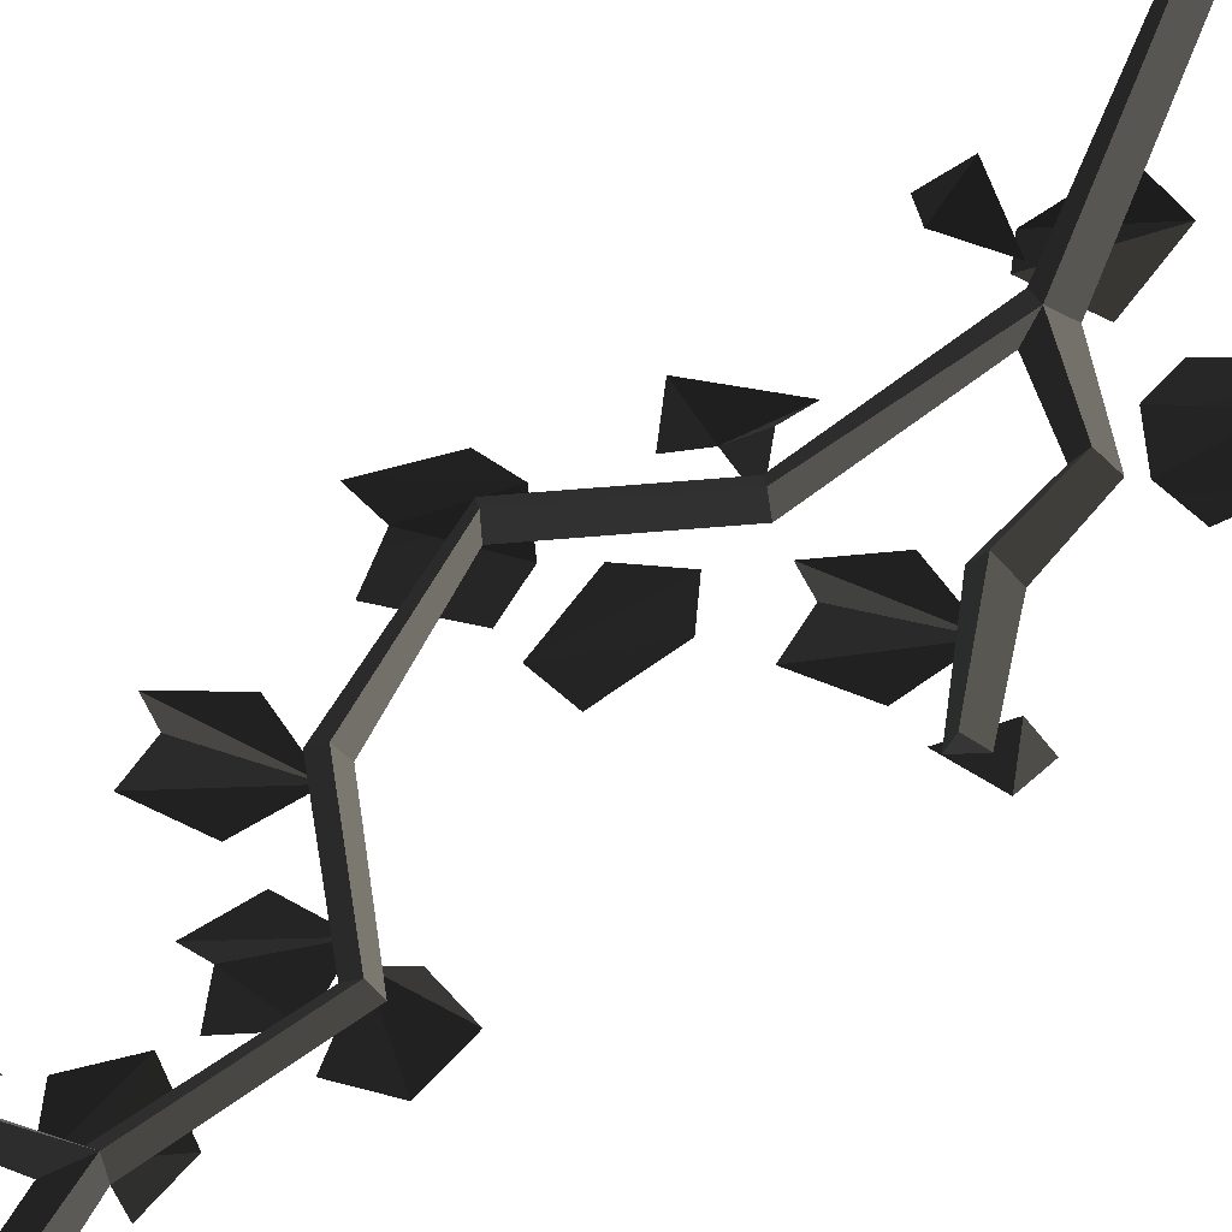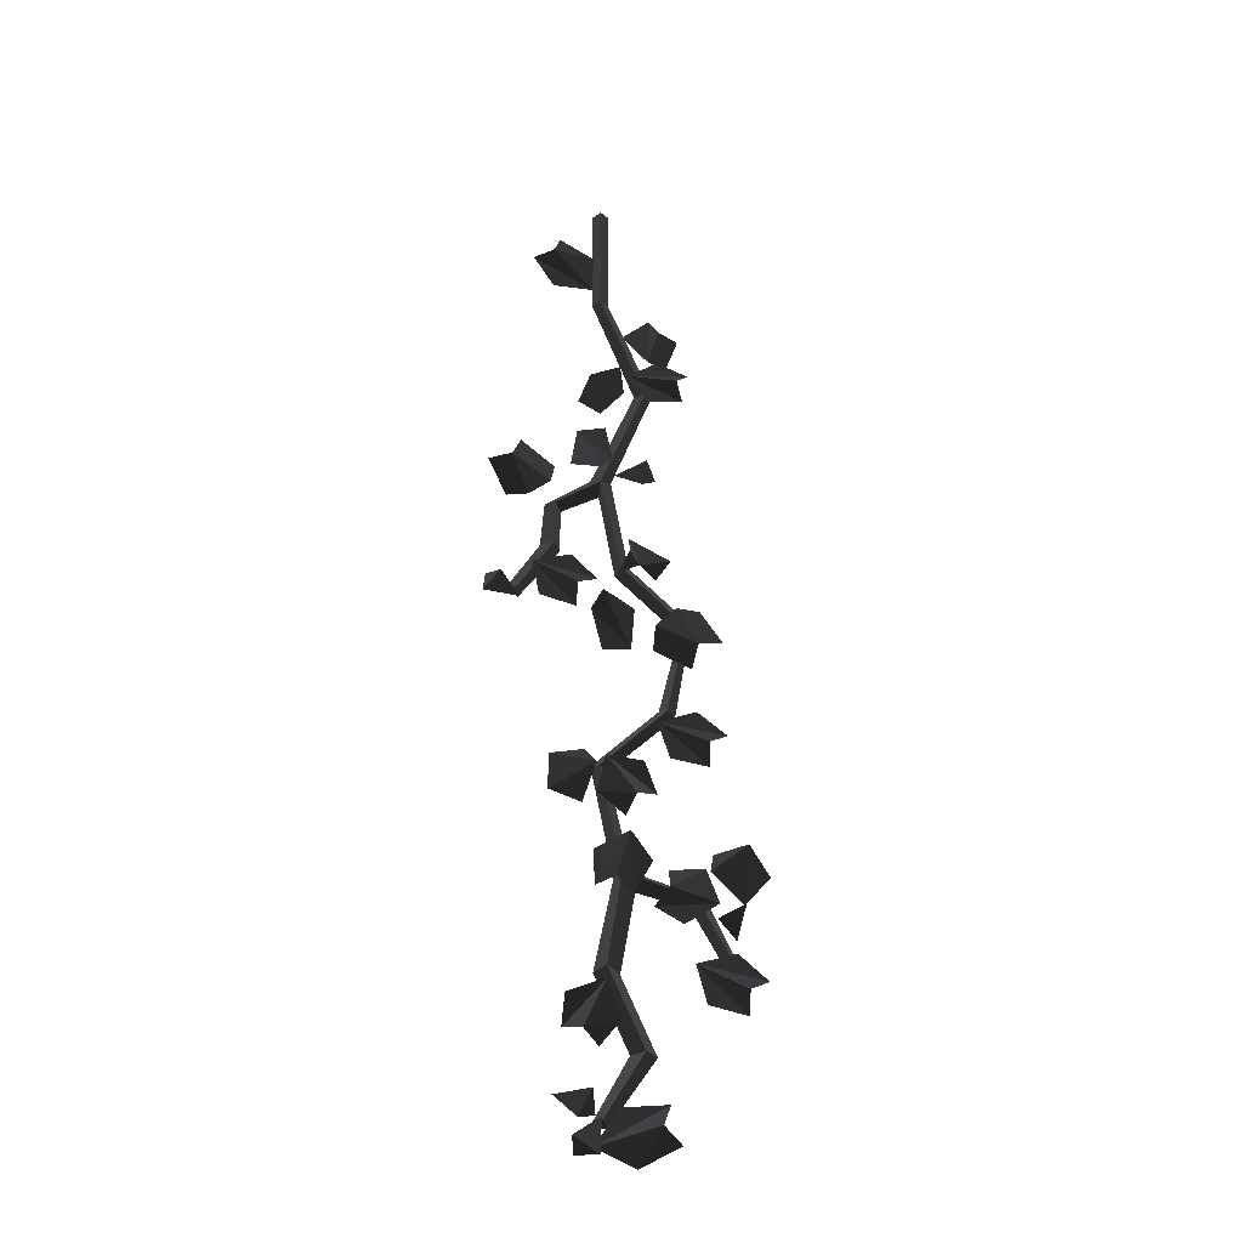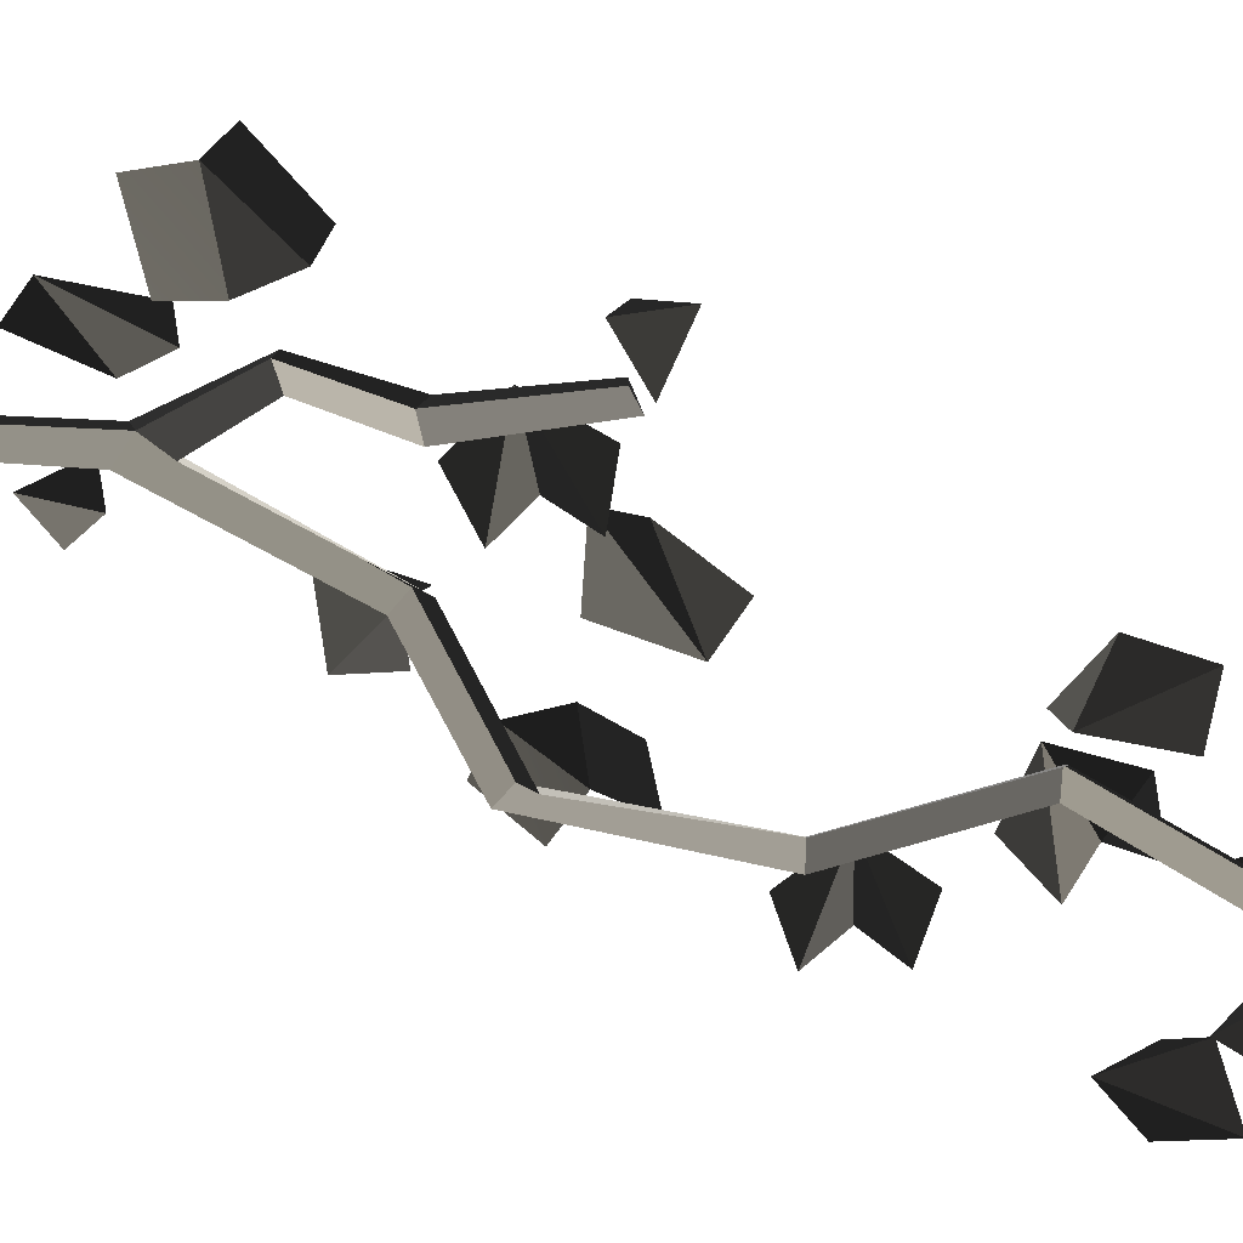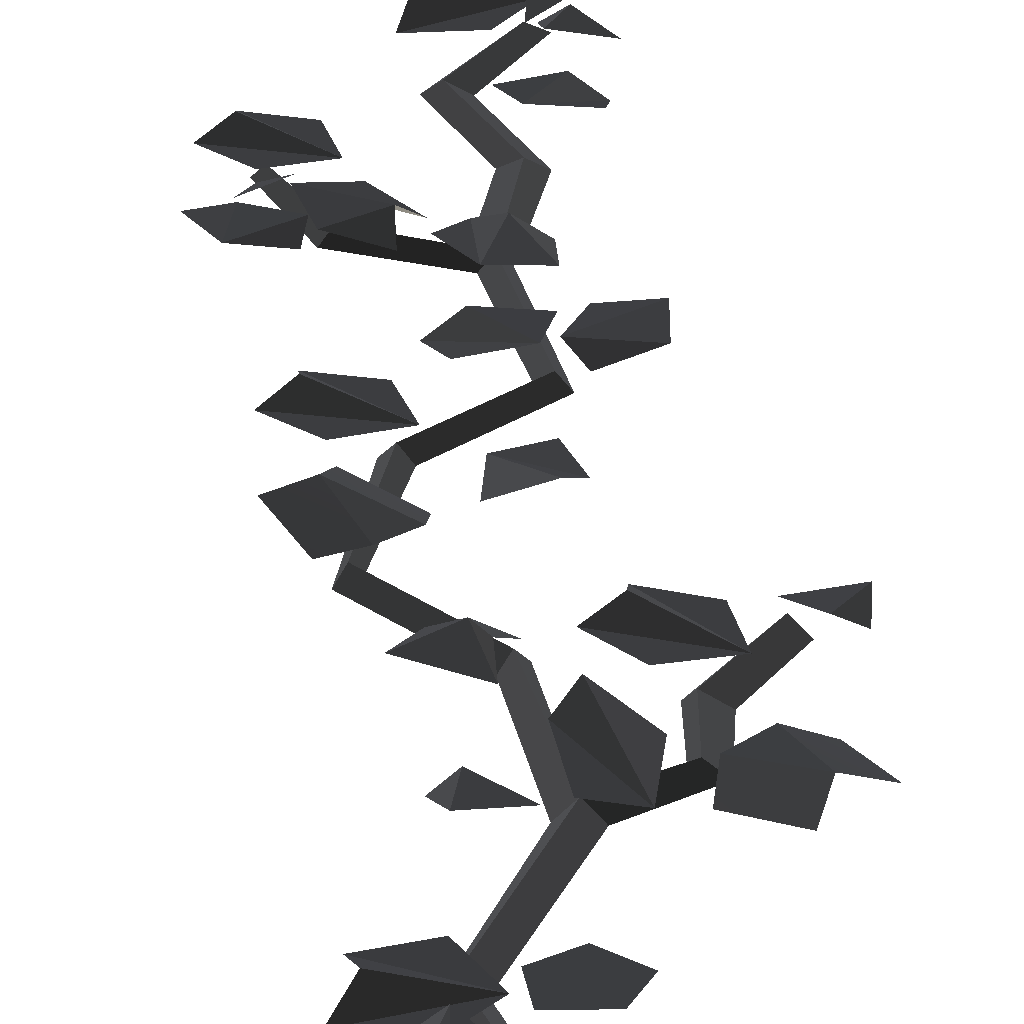
<metadata>
{"format":"obj","ext":"obj","renderer":"f3d","projection":"perspective","resolution":1024,"background":"white","views":[{"elev":-62.8,"azim":138.4,"up":"+Z"},{"elev":-30.7,"azim":-1.9,"up":"+Y"},{"elev":-47.1,"azim":-116.1,"up":"+Z"},{"elev":29.7,"azim":178.8,"up":"+Z"}]}
</metadata>
<code>
v 0.0903 -0.9368 0.0441
v 0.01771 -0.8989 0.02491
v 0.1025 -0.8614 0.0441
v 0.1251 -0.9164 0.02491
v 0.0903 -0.9368 0.0441
v 0.1025 -0.8614 0.0441
v -0.2682 -1.204 0.0441
v -0.2211 -1.271 0.02491
v -0.3133 -1.265 0.0441
v -0.3086 -1.206 0.02491
v -0.2682 -1.204 0.0441
v -0.3133 -1.265 0.0441
v -0.2064 -0.1693 0.02491
v -0.1496 -0.1613 0.05124
v -0.04287 -0.2818 0.02491
v -0.1503 -0.2678 0.02491
v -0.2064 -0.1693 0.02491
v -0.04287 -0.2818 0.02491
v -0.04287 -0.2818 0.02491
v -0.1496 -0.1613 0.05124
v -0.04192 -0.1716 0.02491
v -0.1496 -0.1613 0.05124
v -0.1341 -0.1051 0.02491
v -0.04192 -0.1716 0.02491
v 0.1726 -1.32 0.05893
v 0.2323 -1.321 0.04309
v 0.2875 -1.42 0.05965
v 0.226 -1.431 0.07686
v 0.226 -1.431 0.07686
v 0.2094 -1.491 0.05215
v 0.1205 -1.368 0.05394
v 0.1151 -1.428 0.03186
v 0.226 -1.431 0.07686
v 0.1205 -1.368 0.05394
v 0.1726 -1.32 0.05893
v 0.05427 -1.099 0.03297
v 0.1618 -1.163 0.02985
v 0.0813 -1.191 0.05234
v 0.1618 -1.163 0.02985
v 0.1233 -1.219 0.02446
v 0.0813 -1.191 0.05234
v 0.05427 -1.099 0.03297
v 0.0813 -1.191 0.05234
v 0.05792 -1.148 0.0554
v 0.0813 -1.191 0.05234
v 0.02967 -1.196 0.02452
v 0.05792 -1.148 0.0554
v -0.01337 -1.463 0.09718
v -0.04126 -1.355 0.112
v 0.05877 -1.457 0.08418
v 0.06696 -1.345 0.09254
v 0.05877 -1.457 0.08418
v -0.01184 -1.313 0.1359
v 0.05877 -1.457 0.08418
v -0.04126 -1.355 0.112
v -0.01184 -1.313 0.1359
v -0.05804 -1.854 0.04465
v -0.1408 -1.828 0.06384
v -0.02324 -1.751 0.05944
v -0.02324 -1.751 0.05944
v -0.1408 -1.828 0.06384
v -0.1382 -1.732 0.06068
v -0.05413 -1.709 0.03991
v -0.02324 -1.751 0.05944
v -0.1382 -1.732 0.06068
v 0.04773 -1.879 0.02586
v -0.02253 -1.828 0.04941
v 0.07385 -1.832 0.05508
v 0.124 -1.82 0.01982
v 0.07385 -1.832 0.05508
v -0.001613 -1.734 0.06103
v 0.09183 -1.739 0.04036
v 0.124 -1.82 0.01982
v -0.001613 -1.734 0.06103
v 0.07385 -1.832 0.05508
v -0.02253 -1.828 0.04941
v -0.001613 -1.734 0.06103
v -0.1903 -1.163 0.02491
v -0.0914 -1.144 0.02491
v -0.02364 -1.217 0.02491
v -0.1716 -1.264 0.02491
v -0.07709 -1.297 0.02491
v -0.1903 -1.163 0.02491
v -0.02364 -1.217 0.02491
v -0.07318 -1.241 0.05124
v -0.07318 -1.241 0.05124
v -0.07709 -1.297 0.02491
v -0.1903 -1.163 0.02491
v 0.1251 -1.625 0.02491
v 0.2213 -1.595 0.02491
v 0.2964 -1.661 0.02491
v 0.1543 -1.723 0.02491
v 0.2518 -1.746 0.02491
v 0.1251 -1.625 0.02491
v 0.2964 -1.661 0.02491
v 0.2497 -1.69 0.05124
v 0.2497 -1.69 0.05124
v 0.2518 -1.746 0.02491
v 0.1251 -1.625 0.02491
v -0.06012 -2.622 0.0441
v -0.1186 -2.565 0.02491
v -0.02682 -2.554 0.0441
v -0.02081 -2.613 0.02491
v -0.06012 -2.622 0.0441
v -0.02682 -2.554 0.0441
v -0.07237 -2.662 0.0441
v -0.00647 -2.613 0.02491
v -0.009987 -2.706 0.0441
v -0.06929 -2.702 0.02491
v -0.07237 -2.662 0.0441
v -0.009987 -2.706 0.0441
v -0.07844 -0.6504 0.01051
v -0.04688 -0.5716 0.02484
v -0.01879 -0.6916 0.01279
v 0.03332 -0.5529 0.03759
v 0.0426 -0.6335 0.02826
v 0.3279 -2.11 0.04673
v 0.3046 -2.195 0.02317
v 0.2584 -2.152 0.05526
v 0.1474 -2.586 0.02491
v 0.1296 -2.641 0.05124
v -0.02547 -2.684 0.02491
v 0.03426 -2.594 0.02491
v 0.1474 -2.586 0.02491
v -0.02547 -2.684 0.02491
v -0.02547 -2.684 0.02491
v 0.1296 -2.641 0.05124
v 0.07313 -2.733 0.02491
v 0.1296 -2.641 0.05124
v 0.1733 -2.679 0.02491
v 0.07313 -2.733 0.02491
v -0.02645 -2.056 0.01891
v -0.02879 -1.969 0.0313
v 0.02467 -2.048 0.05662
v 0.06628 -2.082 0.03293
v 0.02467 -2.048 0.05662
v 0.05796 -1.929 0.05383
v 0.1103 -2.007 0.05234
v 0.06628 -2.082 0.03293
v 0.05796 -1.929 0.05383
v 0.02467 -2.048 0.05662
v -0.02879 -1.969 0.0313
v 0.05796 -1.929 0.05383
v -0.2028 -0.9822 0.05893
v -0.2623 -0.9772 0.04309
v -0.3104 -0.8746 0.05965
v -0.2483 -0.8676 0.07686
v -0.2483 -0.8676 0.07686
v -0.2275 -0.8086 0.05215
v -0.1475 -0.9382 0.05394
v -0.1379 -0.8782 0.03186
v -0.2483 -0.8676 0.07686
v -0.1475 -0.9382 0.05394
v -0.2028 -0.9822 0.05893
v 0.03734 -2.397 0.04644
v -0.01346 -2.451 0.0197
v -0.05124 -2.417 0.05339
v 0.03734 -2.397 0.04644
v -0.05124 -2.417 0.05339
v 0.003765 -2.303 0.06616
v -0.09974 -2.408 0.0197
v -0.09209 -2.331 0.04644
v 0.003765 -2.303 0.06616
v -0.05124 -2.417 0.05339
v -0.09974 -2.408 0.0197
v 0.003765 -2.303 0.06616
v 0.1834 -0.6048 0.04827
v 0.05393 -0.582 0.03538
v 0.2159 -0.5639 0.01256
v 0.1317 -0.5245 0.01833
v 0.2159 -0.5639 0.01256
v 0.05393 -0.582 0.03538
v 0.1988 -0.6586 0.02653
v 0.106 -0.6665 0.03931
v 0.1834 -0.6048 0.04827
v 0.1988 -0.6586 0.02653
v 0.05393 -0.582 0.03538
v 0.1098 -0.3947 0.03152
v 0.1359 -0.4443 0.04982
v 0.1058 -0.5455 0.05038
v 0.03792 -0.4592 0.04391
v 0.1098 -0.3947 0.03152
v 0.1058 -0.5455 0.05038
v 0.1887 -0.449 0.01144
v 0.1563 -0.5406 0.01378
v 0.1058 -0.5455 0.05038
v 0.1359 -0.4443 0.04982
v -0.008232 -0.7982 0.09718
v 0.012 -0.9085 0.112
v -0.08066 -0.7998 0.08418
v -0.09664 -0.9108 0.09254
v -0.08066 -0.7998 0.08418
v -0.02023 -0.9476 0.1359
v -0.08066 -0.7998 0.08418
v 0.012 -0.9085 0.112
v -0.02023 -0.9476 0.1359
v -0.02645 -2.056 0.01891
v -0.02879 -1.969 0.0313
v 0.02467 -2.048 0.05662
v 0.06628 -2.082 0.03293
v 0.02467 -2.048 0.05662
v 0.05796 -1.929 0.05383
v 0.1103 -2.007 0.05234
v 0.06628 -2.082 0.03293
v 0.05796 -1.929 0.05383
v 0.02467 -2.048 0.05662
v -0.02879 -1.969 0.0313
v 0.05796 -1.929 0.05383
v 0.2521 -1.987 0.04465
v 0.3363 -1.967 0.06384
v 0.2436 -2.037 0.06155
v 0.3363 -1.967 0.06384
v 0.384 -2.051 0.06068
v 0.3237 -2.113 0.03991
v 0.3363 -1.967 0.06384
v 0.3237 -2.113 0.03991
v 0.2436 -2.037 0.06155
v 0.1476 -2.019 0.02586
v 0.234 -2.026 0.04941
v 0.1497 -2.073 0.05508
v 0.113 -2.109 0.01982
v 0.1497 -2.073 0.05508
v 0.2648 -2.117 0.06103
v 0.1821 -2.161 0.04036
v 0.113 -2.109 0.01982
v 0.2648 -2.117 0.06103
v 0.1497 -2.073 0.05508
v 0.234 -2.026 0.04941
v 0.2648 -2.117 0.06103
v 0.2079 -2.252 0.02491
v 0.3053 -2.226 0.02491
v 0.3778 -2.294 0.02491
v 0.2334 -2.352 0.02491
v 0.3298 -2.378 0.02491
v 0.2079 -2.252 0.02491
v 0.3778 -2.294 0.02491
v 0.33 -2.322 0.05124
v 0.33 -2.322 0.05124
v 0.3298 -2.378 0.02491
v 0.2079 -2.252 0.02491
v 0.2942 -2.244 0.02268
v 0.3133 -2.256 -2.763e-16
v 0.2896 -2.277 -2.788e-16
v -0.02174 9.708e-07 0.02268
v -0.02174 -0.3167 0.02268
v -0.04349 -0.3167 -3.879e-17
v -0.04349 9.836e-07 1.205e-22
v -1.37e-08 9.701e-07 1.188e-22
v 3.034e-07 -0.3167 -3.879e-17
v -0.02174 -0.3167 0.02268
v -0.02174 9.708e-07 0.02268
v -0.02174 -0.3167 0.02268
v 0.1001 -0.6306 0.02268
v 0.07092 -0.6281 -7.691e-17
v -0.04349 -0.3167 -3.879e-17
v 3.034e-07 -0.3167 -3.879e-17
v 0.12 -0.622 -7.617e-17
v 0.1001 -0.6306 0.02268
v -0.02174 -0.3167 0.02268
v 0.1001 -0.6306 0.02268
v -0.01809 -0.9165 0.02268
v -0.04386 -0.9014 -1.104e-16
v 0.07092 -0.6281 -7.691e-17
v 0.12 -0.622 -7.617e-17
v 0.009449 -0.9078 -1.112e-16
v -0.01809 -0.9165 0.02268
v 0.1001 -0.6306 0.02268
v -0.01809 -0.9165 0.02268
v 0.0378 -1.181 0.02268
v 0.02055 -1.194 -1.462e-16
v -0.022 -0.9516 -1.165e-16
v 0.009449 -0.9078 -1.112e-16
v 0.05504 -1.168 -1.43e-16
v 0.0378 -1.181 0.02268
v -0.01809 -0.9165 0.02268
v 0.0378 -1.181 0.02268
v 0.1977 -1.349 0.02268
v 0.1814 -1.364 -1.67e-16
v 0.02055 -1.194 -1.462e-16
v 0.05504 -1.168 -1.43e-16
v 0.2141 -1.335 -1.635e-16
v 0.1977 -1.349 0.02268
v 0.0378 -1.181 0.02268
v 0.1977 -1.349 0.02268
v 0.1492 -1.592 0.02268
v 0.1295 -1.583 -1.939e-16
v 0.1814 -1.364 -1.67e-16
v 0.2141 -1.335 -1.635e-16
v 0.1689 -1.601 -1.961e-16
v 0.1492 -1.592 0.02268
v 0.1977 -1.349 0.02268
v 0.1492 -1.592 0.02268
v -0.01746 -1.744 0.02268
v -0.03804 -1.737 -2.127e-16
v 0.1295 -1.583 -1.939e-16
v 0.1689 -1.601 -1.961e-16
v 0.003113 -1.751 -2.144e-16
v -0.01746 -1.744 0.02268
v 0.1492 -1.592 0.02268
v -0.01746 -1.744 0.02268
v 0.03965 -2.021 0.02268
v 0.01925 -2.029 -2.484e-16
v -0.03804 -1.737 -2.127e-16
v 0.003113 -1.751 -2.144e-16
v 0.06004 -2.013 -2.466e-16
v 0.03965 -2.021 0.02268
v -0.01746 -1.744 0.02268
v -0.004612 -2.621 0.02268
v 0.006439 -2.634 -3.225e-16
v -0.0379 -2.639 -3.232e-16
v 0.03965 -2.021 0.02268
v 0.2156 -2.092 0.02268
v 0.199 -2.106 -2.579e-16
v 0.06985 -2.067 -2.531e-16
v 0.06004 -2.013 -2.466e-16
v 0.2353 -2.079 -2.546e-16
v 0.2156 -2.092 0.02268
v 0.03965 -2.021 0.02268
v 0.2156 -2.092 0.02268
v 0.2942 -2.244 0.02268
v 0.2896 -2.277 -2.788e-16
v 0.199 -2.106 -2.579e-16
v 0.2353 -2.079 -2.546e-16
v 0.3133 -2.256 -2.763e-16
v 0.2942 -2.244 0.02268
v 0.2156 -2.092 0.02268
v 0.03965 -2.021 0.02268
v 0.003326 -2.254 0.02268
v -0.02839 -2.267 -2.777e-16
v 0.01925 -2.029 -2.484e-16
v 0.06985 -2.067 -2.531e-16
v 0.0348 -2.272 -2.782e-16
v 0.003326 -2.254 0.02268
v 0.03965 -2.021 0.02268
v 0.003326 -2.254 0.02268
v 0.09272 -2.462 0.02268
v 0.0568 -2.465 -3.019e-16
v -0.02839 -2.267 -2.777e-16
v 0.0348 -2.272 -2.782e-16
v 0.12 -2.47 -3.025e-16
v 0.09272 -2.462 0.02268
v 0.003326 -2.254 0.02268
v 0.09272 -2.462 0.02268
v -0.004612 -2.621 0.02268
v -0.0379 -2.639 -3.232e-16
v 0.0568 -2.465 -3.019e-16
v 0.12 -2.47 -3.025e-16
v 0.006439 -2.634 -3.225e-16
v -0.004612 -2.621 0.02268
v 0.09272 -2.462 0.02268
v -0.01809 -0.9165 0.02268
v -0.133 -0.9814 0.02268
v -0.1625 -0.9767 -1.196e-16
v -0.04386 -0.9014 -1.104e-16
v -0.022 -0.9516 -1.165e-16
v -0.1208 -0.9989 -1.223e-16
v -0.133 -0.9814 0.02268
v -0.01809 -0.9165 0.02268
v -0.133 -0.9814 0.02268
v -0.1351 -1.104 0.02268
v -0.172 -1.101 -1.349e-16
v -0.1625 -0.9767 -1.196e-16
v -0.1208 -0.9989 -1.223e-16
v -0.1207 -1.119 -1.37e-16
v -0.1351 -1.104 0.02268
v -0.133 -0.9814 0.02268
v -0.1351 -1.104 0.02268
v -0.2298 -1.243 0.02268
v -0.2551 -1.23 -1.506e-16
v -0.172 -1.101 -1.349e-16
v -0.1207 -1.119 -1.37e-16
v -0.2251 -1.259 -1.542e-16
v -0.2298 -1.243 0.02268
v -0.1351 -1.104 0.02268
v -0.2298 -1.243 0.02268
v -0.2251 -1.259 -1.542e-16
v -0.2551 -1.23 -1.506e-16
g SM_Env_Vines_Wall_02_(14)_1578_55
f 1 3 2
f 4 6 5
f 7 9 8
f 10 12 11
f 13 15 14
f 16 18 17
f 19 21 20
f 22 24 23
f 25 27 26
f 25 28 27
f 29 31 30
f 32 30 31
f 33 35 34
f 36 38 37
f 39 41 40
f 42 44 43
f 45 47 46
f 48 50 49
f 51 53 52
f 54 56 55
f 57 59 58
f 60 62 61
f 63 65 64
f 66 68 67
f 69 71 70
f 72 74 73
f 75 77 76
f 78 80 79
f 81 82 78
f 83 85 84
f 86 88 87
f 89 91 90
f 92 93 89
f 94 96 95
f 97 99 98
f 100 102 101
f 103 105 104
f 106 108 107
f 109 111 110
f 112 114 113
f 115 113 114
f 116 115 114
f 117 119 118
f 120 122 121
f 123 125 124
f 126 128 127
f 129 131 130
f 132 134 133
f 135 137 136
f 138 140 139
f 141 143 142
f 144 146 145
f 144 147 146
f 148 150 149
f 151 149 150
f 152 154 153
f 155 157 156
f 158 160 159
f 161 163 162
f 164 166 165
f 167 169 168
f 170 172 171
f 173 172 174
f 175 177 176
f 178 180 179
f 181 183 182
f 184 186 185
f 187 186 184
f 188 190 189
f 191 193 192
f 194 196 195
f 197 199 198
f 200 202 201
f 203 205 204
f 206 208 207
f 209 211 210
f 212 214 213
f 215 217 216
f 218 220 219
f 221 223 222
f 224 226 225
f 227 229 228
f 230 232 231
f 233 234 230
f 235 237 236
f 238 240 239
f 241 243 242
f 244 246 245
f 244 247 246
f 248 250 249
f 248 251 250
f 252 254 253
f 252 255 254
f 256 258 257
f 256 259 258
f 260 262 261
f 260 263 262
f 264 266 265
f 264 267 266
f 268 270 269
f 268 271 270
f 272 274 273
f 272 275 274
f 276 278 277
f 276 279 278
f 280 282 281
f 280 283 282
f 284 286 285
f 284 287 286
f 288 290 289
f 288 291 290
f 292 294 293
f 292 295 294
f 296 298 297
f 296 299 298
f 300 302 301
f 300 303 302
f 304 306 305
f 304 307 306
f 308 310 309
f 311 313 312
f 311 314 313
f 315 317 316
f 315 318 317
f 319 321 320
f 319 322 321
f 323 325 324
f 323 326 325
f 327 329 328
f 327 330 329
f 331 333 332
f 331 334 333
f 335 337 336
f 335 338 337
f 339 341 340
f 339 342 341
f 343 345 344
f 343 346 345
f 347 349 348
f 347 350 349
f 351 353 352
f 351 354 353
f 355 357 356
f 355 358 357
f 359 361 360
f 359 362 361
f 363 365 364
f 363 366 365
f 367 369 368
f 367 370 369
f 371 373 372
f 371 374 373
f 375 377 376

</code>
